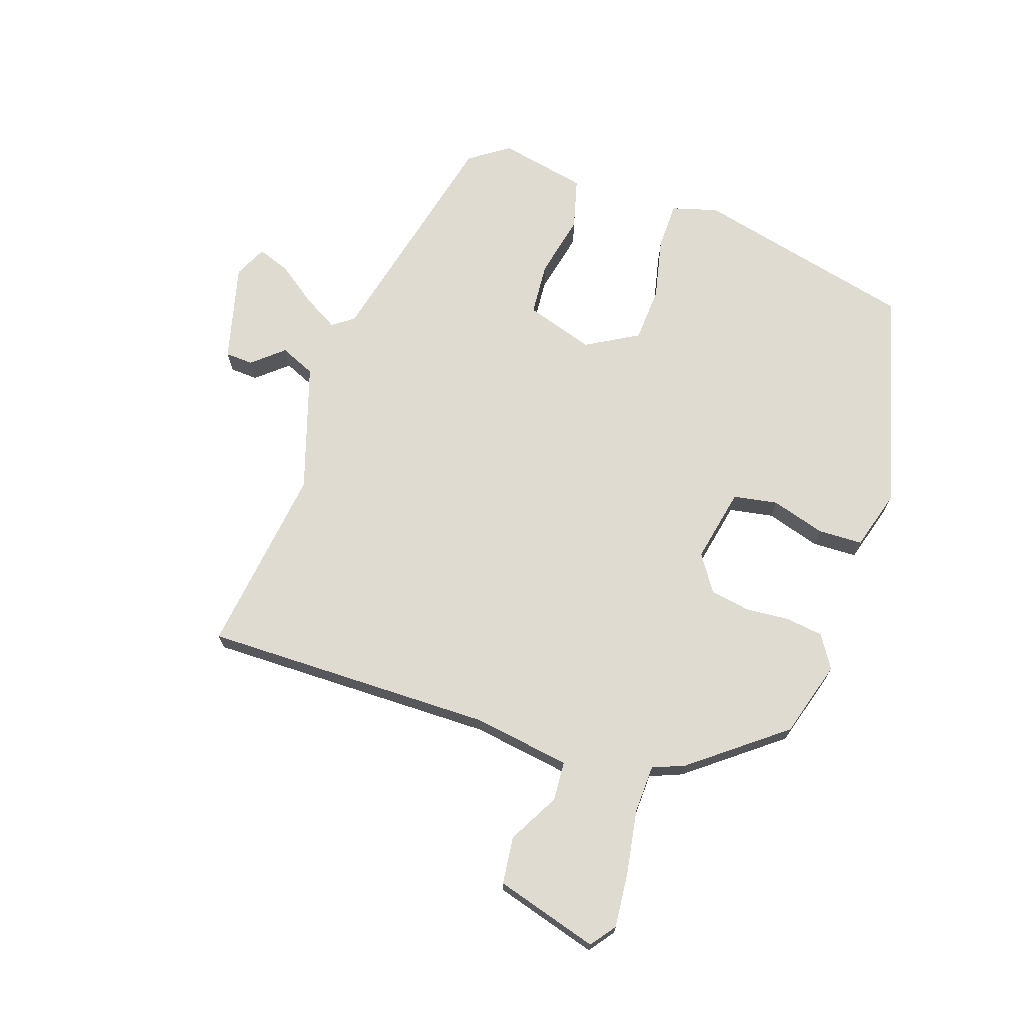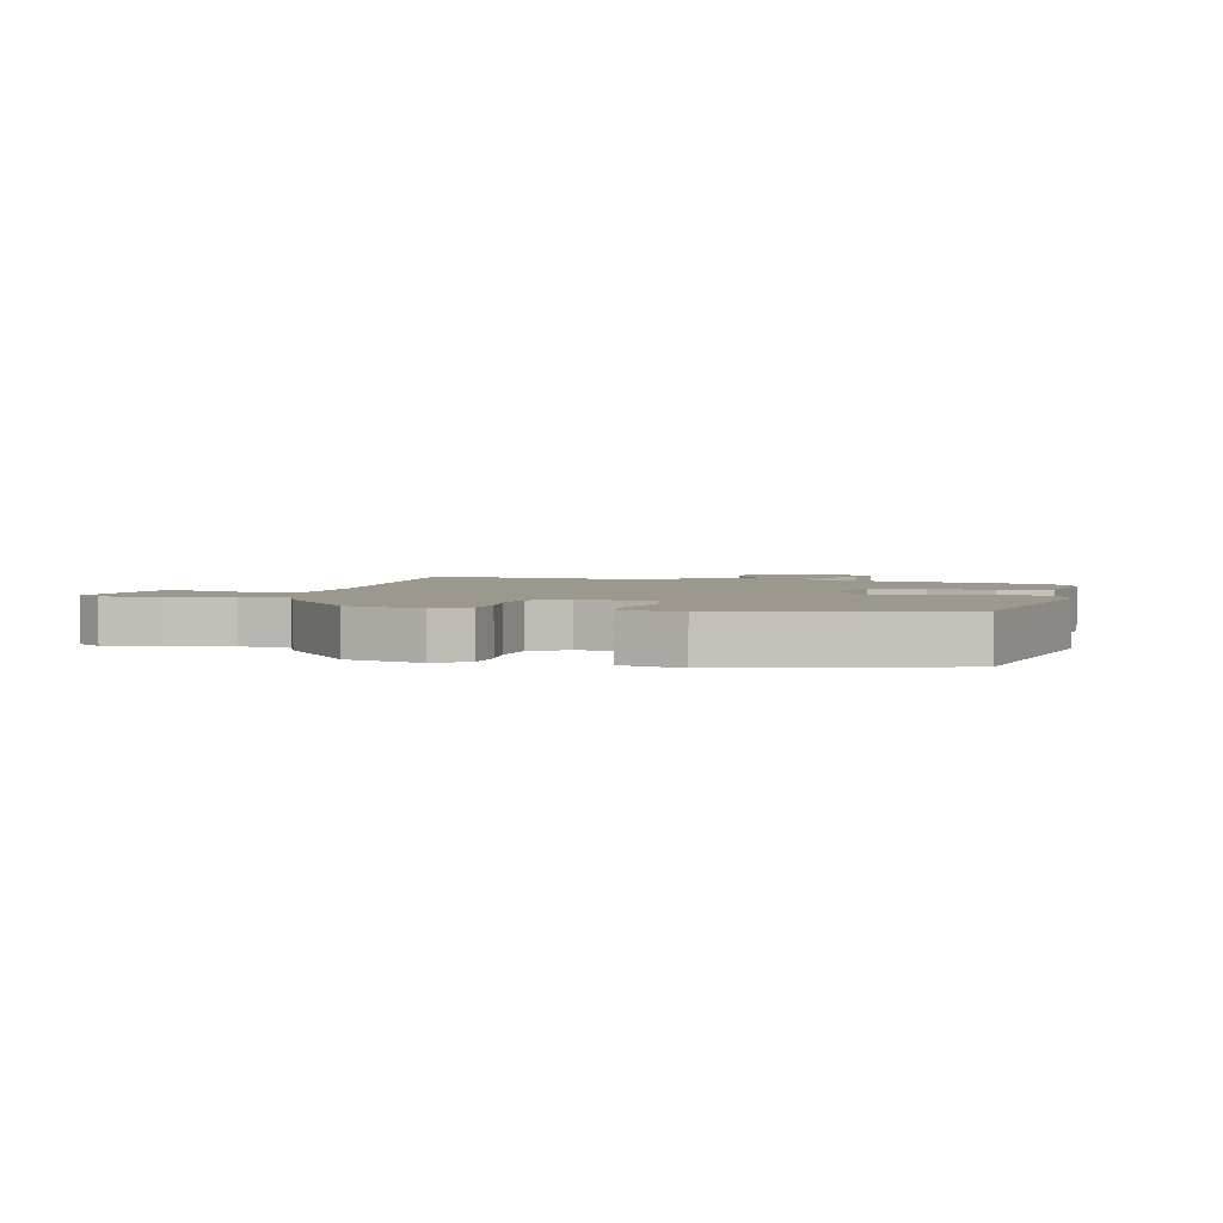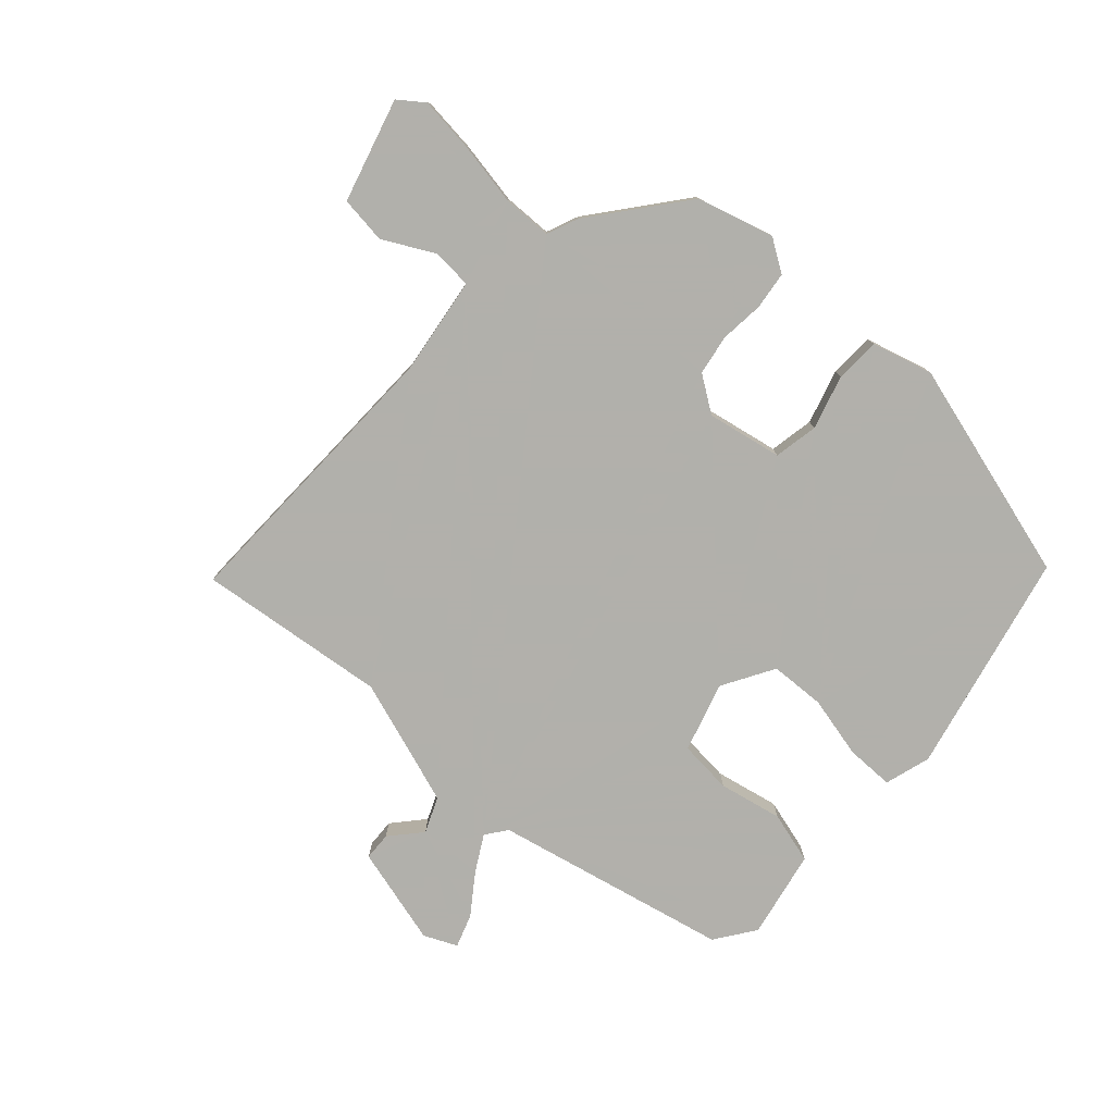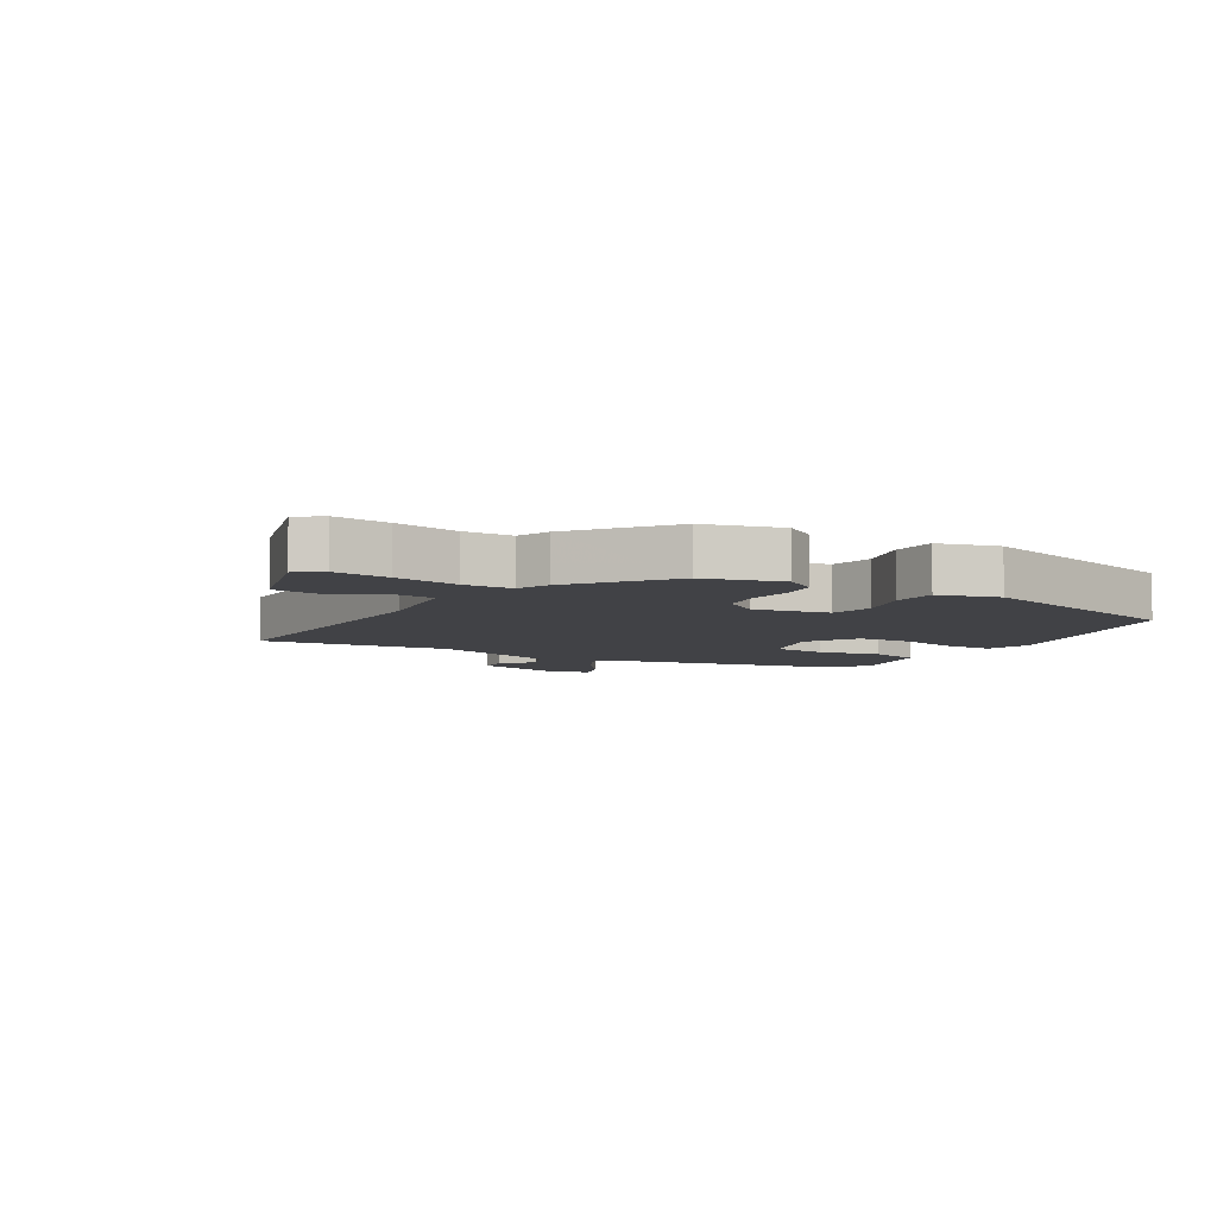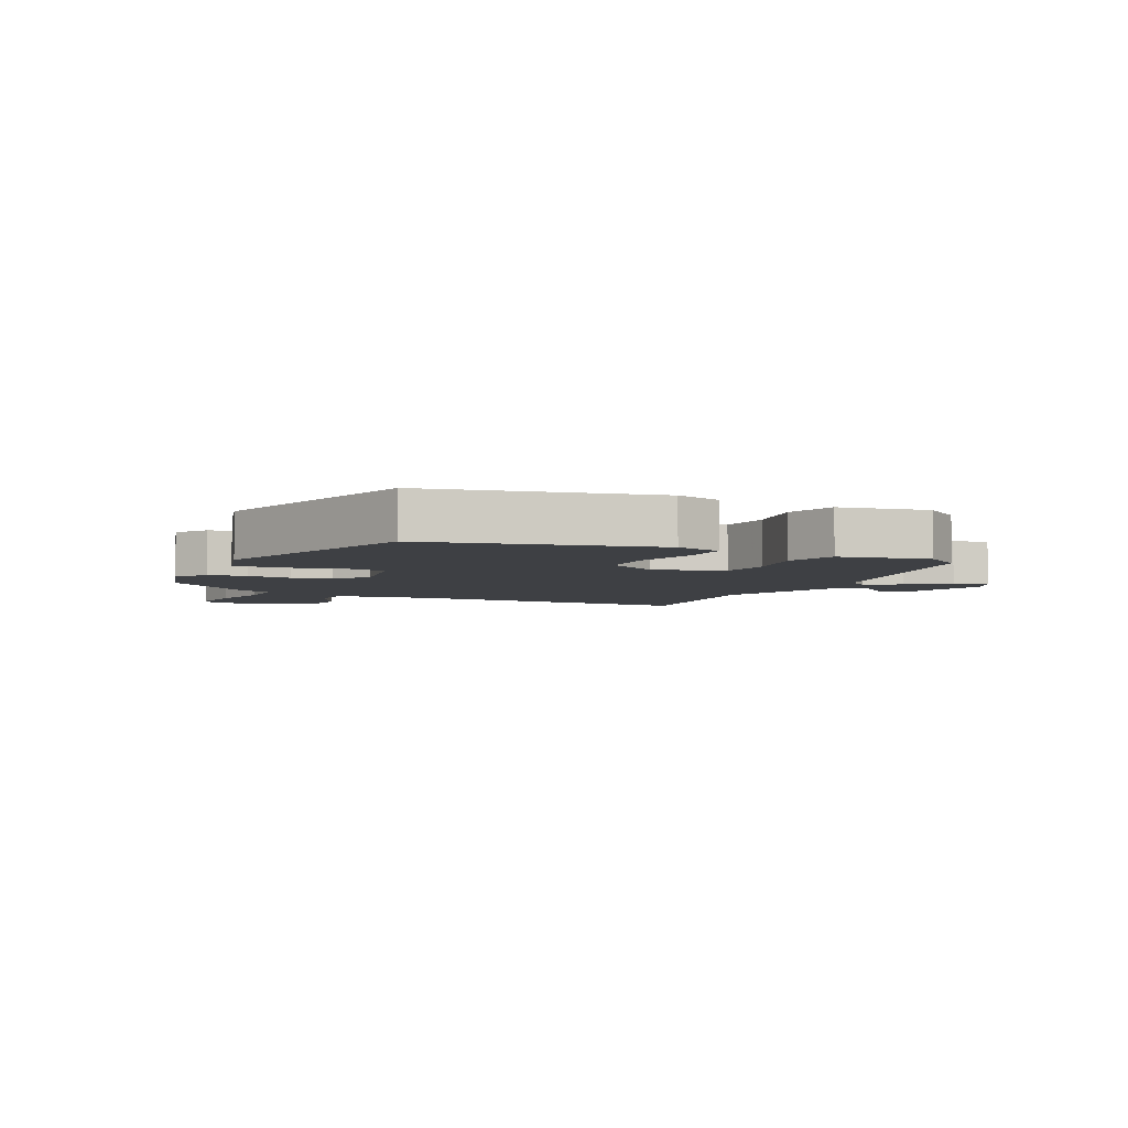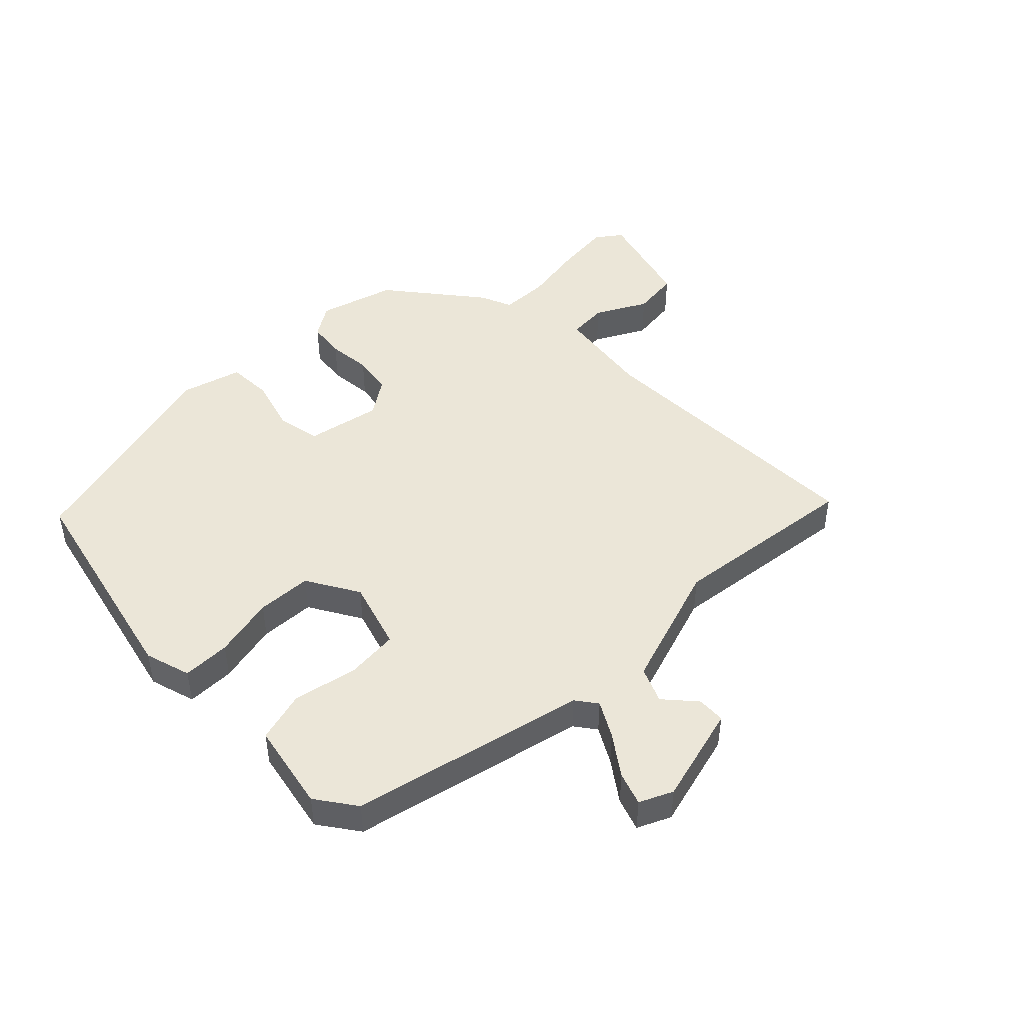
<metadata>
{"format":"obj","ext":"obj","renderer":"f3d","projection":"perspective","resolution":1024,"background":"white","views":[{"elev":70.2,"azim":-70.6,"up":"+Y"},{"elev":3.0,"azim":12.6,"up":"+Y"},{"elev":-78.5,"azim":-42.1,"up":"+Y"},{"elev":-6.7,"azim":-30.8,"up":"+Y"},{"elev":-4.7,"azim":64.1,"up":"+Y"},{"elev":46.3,"azim":135.5,"up":"+Y"}]}
</metadata>
<code>
v 0.497 0.07 -0.439
v 0.106 0.07 -0.526
v 0.08 0.07 -0.561
v 0.113 0.07 -0.62
v 0.16 0.07 -0.686
v 0.179 0.07 -0.741
v 0.124 0.07 -0.766
v -0.04 0.07 -0.722
v -0.042 0.07 -0.675
v 0.003 0.07 -0.624
v -0.022 0.07 -0.565
v -0.234 0.07 -0.494
v -0.55 0.07 -0.531
v -0.54 0.07 -0.046
v -0.563 0.07 0.117
v -0.629 0.07 0.122
v -0.714 0.07 0.077
v -0.793 0.07 0.087
v -0.841 0.07 0.259
v -0.799 0.07 0.29
v -0.707 0.07 0.28
v -0.601 0.07 0.261
v -0.52 0.07 0.263
v -0.498 0.07 0.316
v -0.376 0.07 0.469
v -0.248 0.07 0.505
v -0.194 0.07 0.47
v -0.186 0.07 0.407
v -0.193 0.07 0.334
v -0.182 0.07 0.267
v -0.122 0.07 0.226
v 0.003 0.07 0.25
v 0.017 0.07 0.324
v -0.009 0.07 0.414
v -0.006 0.07 0.489
v 0.095 0.07 0.517
v 0.464 0.07 0.413
v 0.548 0.07 0.043
v 0.525 0.07 -0.034
v 0.445 0.07 -0.034
v 0.342 0.07 -0.01
v 0.25 0.07 -0.014
v 0.199 0.07 -0.101
v 0.234 0.07 -0.216
v 0.323 0.07 -0.224
v 0.429 0.07 -0.202
v 0.515 0.07 -0.226
v 0.544 0.07 -0.373
v 0.497 0 -0.439
v 0.106 0 -0.526
v 0.08 0 -0.561
v 0.113 0 -0.62
v 0.16 0 -0.686
v 0.179 0 -0.741
v 0.124 0 -0.766
v -0.04 0 -0.722
v -0.042 0 -0.675
v 0.003 0 -0.624
v -0.022 0 -0.565
v -0.234 0 -0.494
v -0.55 0 -0.531
v -0.54 0 -0.046
v -0.563 0 0.117
v -0.629 0 0.122
v -0.714 0 0.077
v -0.793 0 0.087
v -0.841 0 0.259
v -0.799 0 0.29
v -0.707 0 0.28
v -0.601 0 0.261
v -0.52 0 0.263
v -0.498 0 0.316
v -0.376 0 0.469
v -0.248 0 0.505
v -0.194 0 0.47
v -0.186 0 0.407
v -0.193 0 0.334
v -0.182 0 0.267
v -0.122 0 0.226
v 0.003 0 0.25
v 0.017 0 0.324
v -0.009 0 0.414
v -0.006 0 0.489
v 0.095 0 0.517
v 0.464 0 0.413
v 0.548 0 0.043
v 0.525 0 -0.034
v 0.445 0 -0.034
v 0.342 0 -0.01
v 0.25 0 -0.014
v 0.199 0 -0.101
v 0.234 0 -0.216
v 0.323 0 -0.224
v 0.429 0 -0.202
v 0.515 0 -0.226
v 0.544 0 -0.373
f 48 1 2
f 47 48 2
f 46 47 2
f 45 46 2
f 44 45 2 3
f 43 44 3
f 39 40 41
f 38 39 41
f 37 38 41
f 36 37 41
f 35 36 41
f 34 35 41
f 33 34 41
f 32 33 41 42
f 31 32 42 43
f 27 28 29
f 26 27 29
f 25 26 29
f 24 25 29
f 23 24 29
f 23 29 30
f 31 43 3
f 30 31 3
f 23 30 3
f 22 23 3
f 20 21 22
f 19 20 22
f 18 19 22
f 17 18 22
f 16 17 22
f 12 13 14
f 11 12 14 15
f 8 9 10
f 7 8 10
f 6 7 10
f 5 6 10
f 4 5 10
f 4 10 11
f 3 4 11 15
f 15 16 22
f 3 15 22
f 50 49 96
f 50 96 95
f 50 95 94
f 50 94 93
f 51 50 93 92
f 51 92 91
f 89 88 87
f 89 87 86
f 89 86 85
f 89 85 84
f 89 84 83
f 89 83 82
f 89 82 81
f 90 89 81 80
f 91 90 80 79
f 77 76 75
f 77 75 74
f 77 74 73
f 77 73 72
f 77 72 71
f 78 77 71
f 51 91 79
f 51 79 78
f 51 78 71
f 51 71 70
f 70 69 68
f 70 68 67
f 70 67 66
f 70 66 65
f 70 65 64
f 62 61 60
f 63 62 60 59
f 58 57 56
f 58 56 55
f 58 55 54
f 58 54 53
f 58 53 52
f 59 58 52
f 63 59 52 51
f 70 64 63
f 70 63 51
f 1 49 50 2
f 2 50 51 3
f 3 51 52 4
f 4 52 53 5
f 5 53 54 6
f 6 54 55 7
f 7 55 56 8
f 8 56 57 9
f 9 57 58 10
f 10 58 59 11
f 11 59 60 12
f 12 60 61 13
f 13 61 62 14
f 14 62 63 15
f 15 63 64 16
f 16 64 65 17
f 17 65 66 18
f 18 66 67 19
f 19 67 68 20
f 20 68 69 21
f 21 69 70 22
f 22 70 71 23
f 23 71 72 24
f 24 72 73 25
f 25 73 74 26
f 26 74 75 27
f 27 75 76 28
f 28 76 77 29
f 29 77 78 30
f 30 78 79 31
f 31 79 80 32
f 32 80 81 33
f 33 81 82 34
f 34 82 83 35
f 35 83 84 36
f 36 84 85 37
f 37 85 86 38
f 38 86 87 39
f 39 87 88 40
f 40 88 89 41
f 41 89 90 42
f 42 90 91 43
f 43 91 92 44
f 44 92 93 45
f 45 93 94 46
f 46 94 95 47
f 47 95 96 48
f 48 96 49 1

</code>
